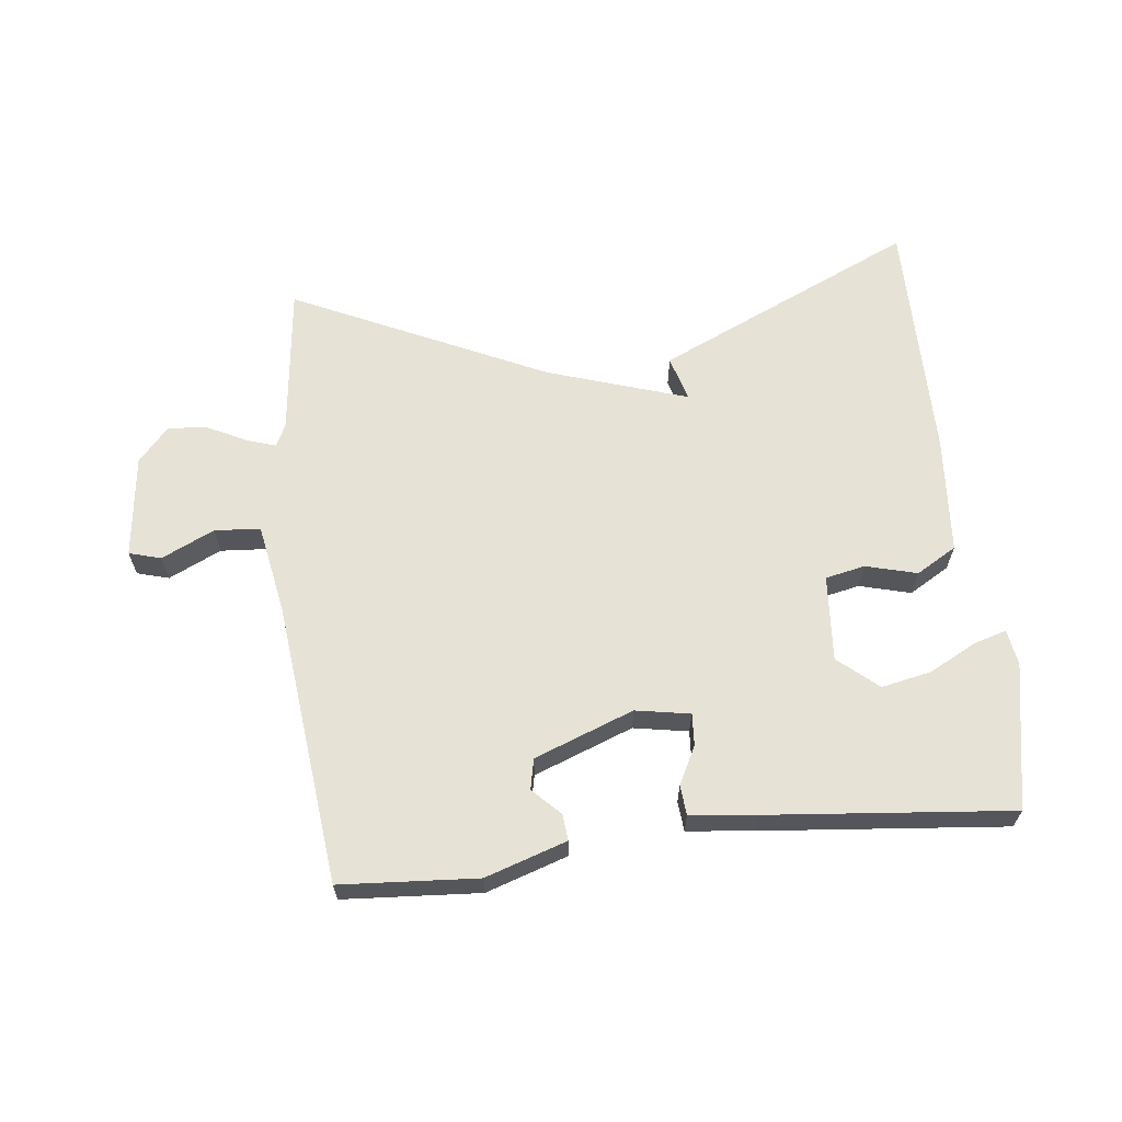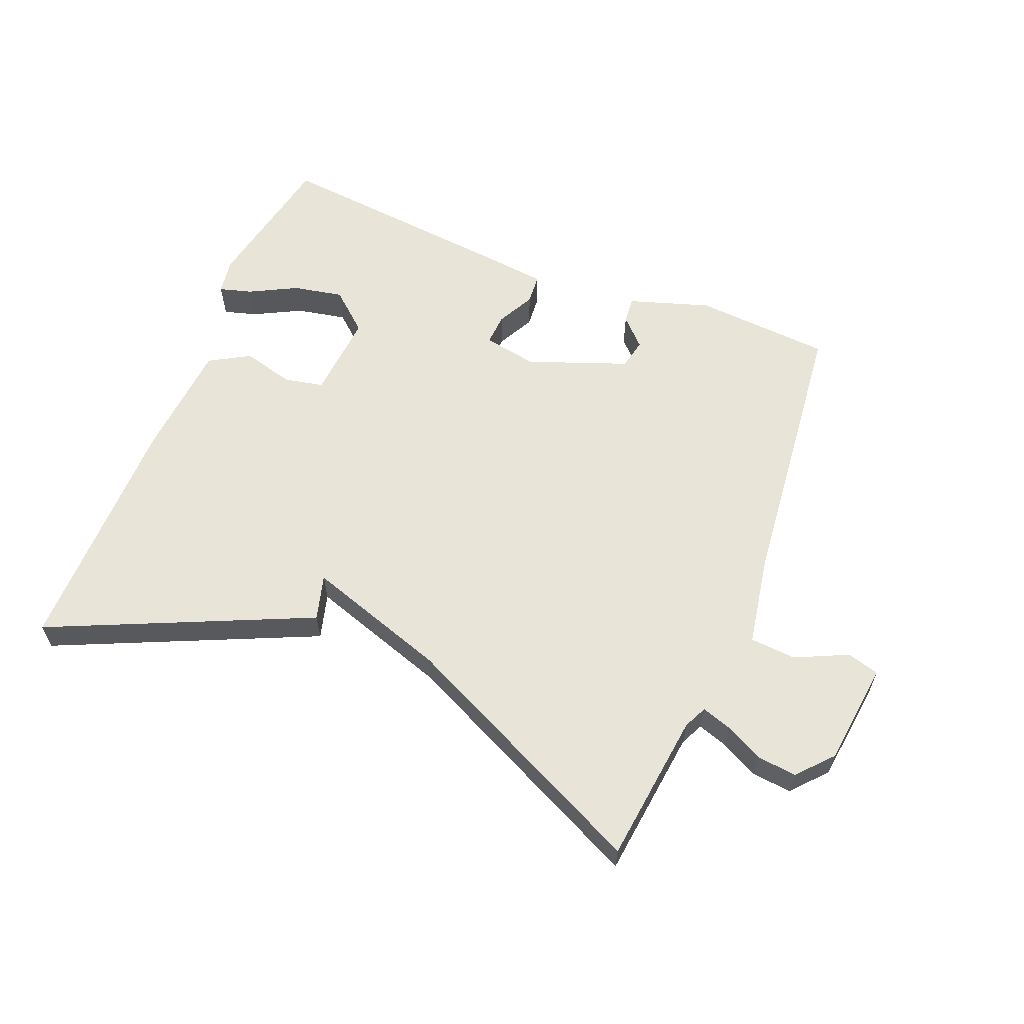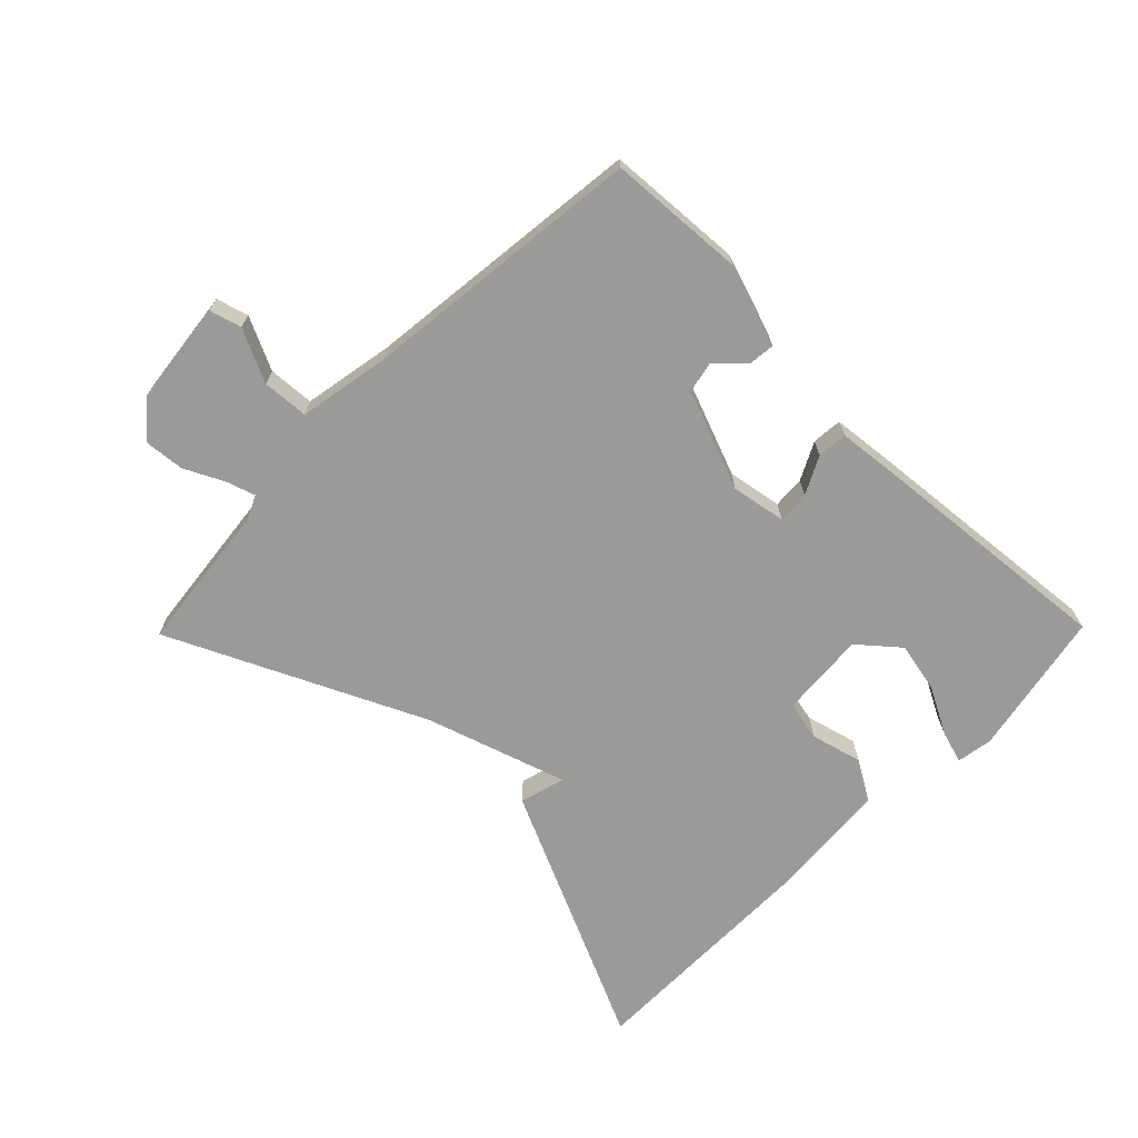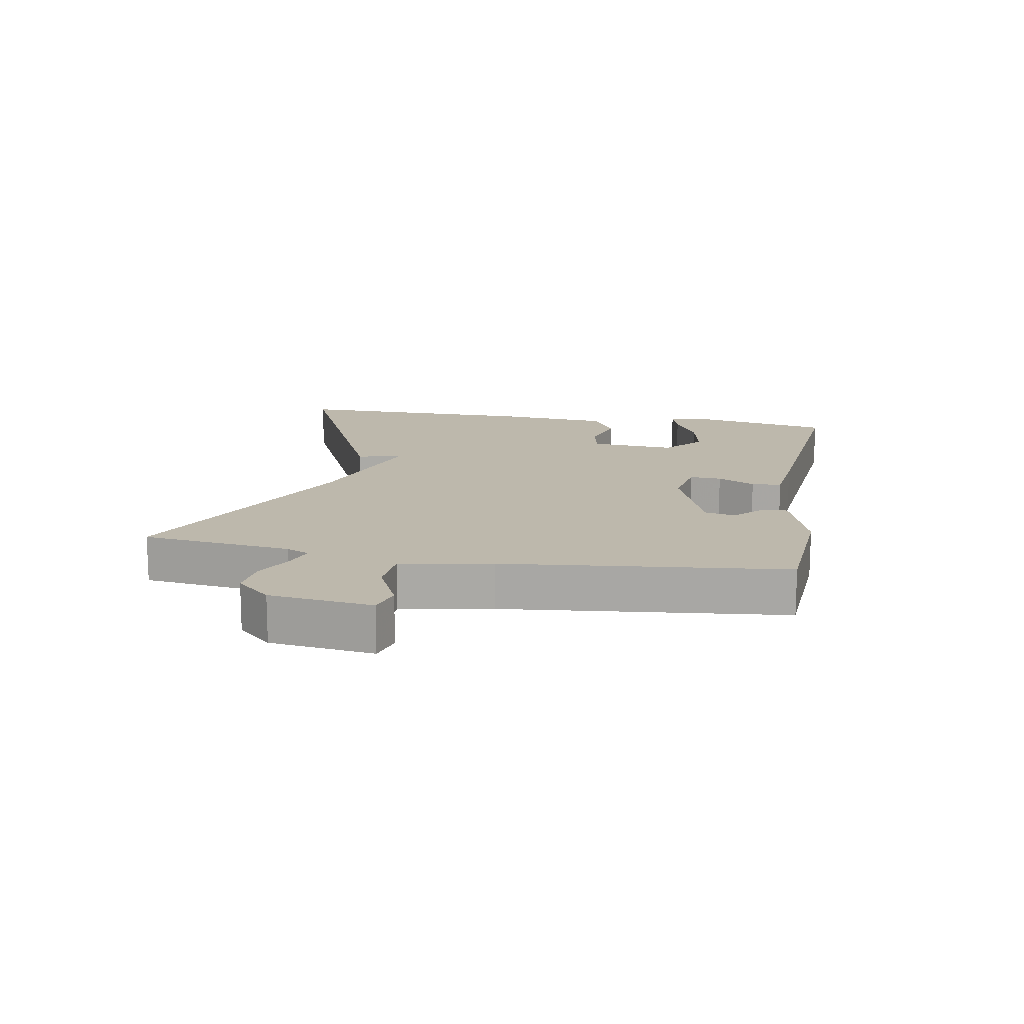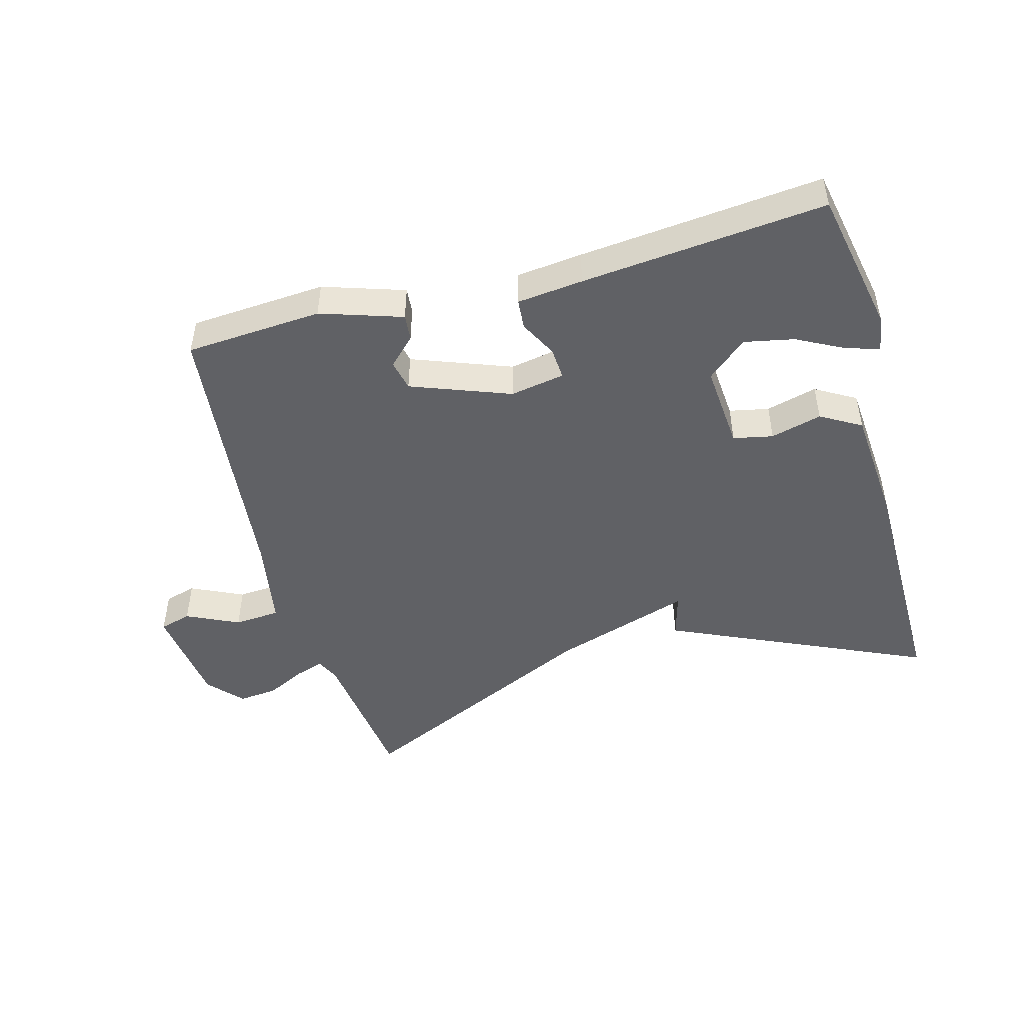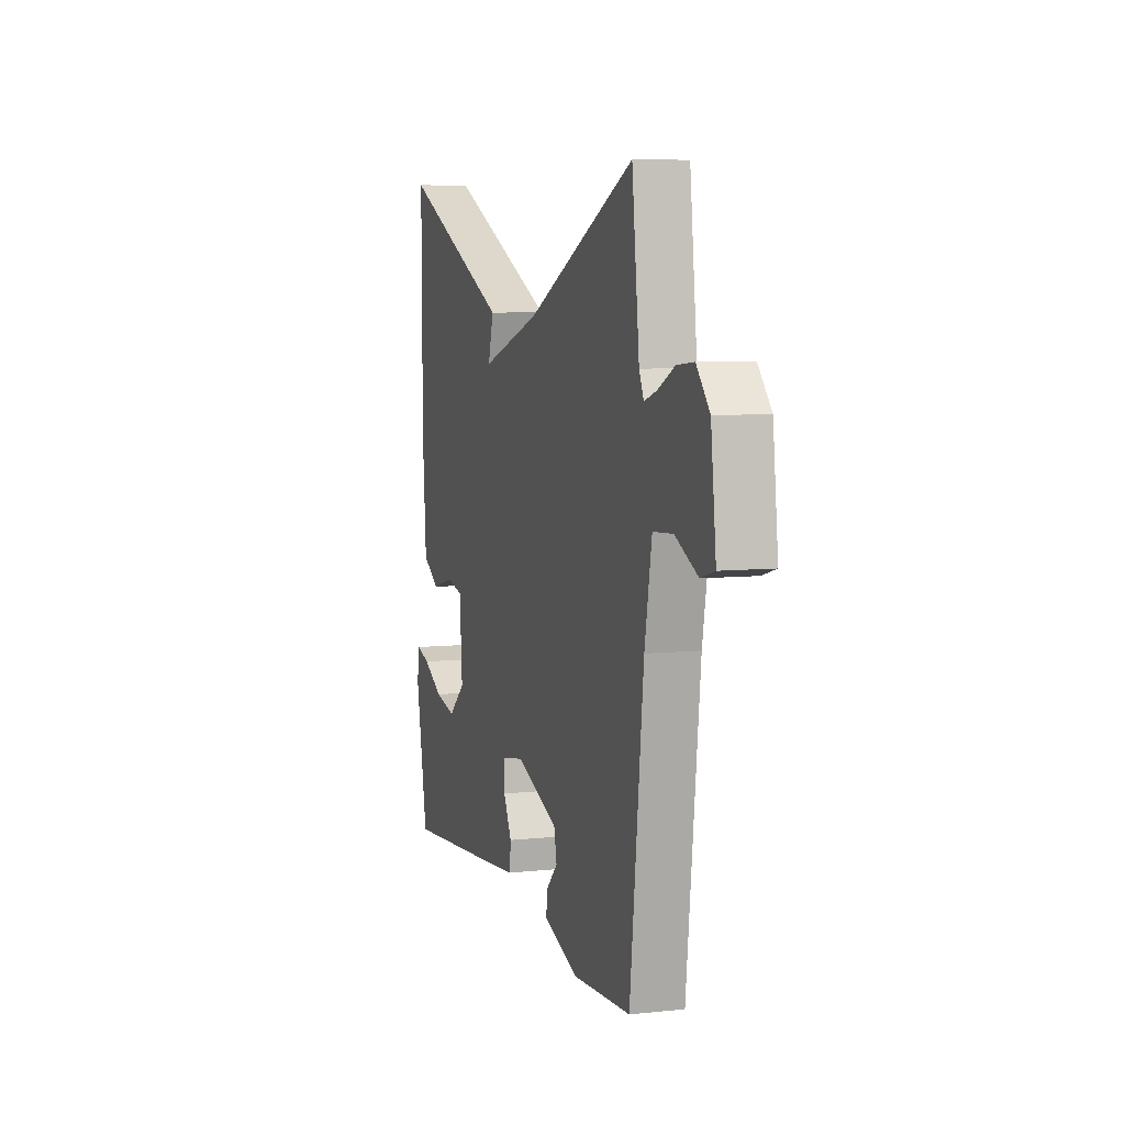
<metadata>
{"format":"obj","ext":"obj","renderer":"f3d","projection":"perspective","resolution":1024,"background":"white","views":[{"elev":63.6,"azim":173.6,"up":"+Y"},{"elev":60.6,"azim":22.3,"up":"+Y"},{"elev":-69.2,"azim":135.5,"up":"+Y"},{"elev":14.7,"azim":100.3,"up":"+Y"},{"elev":-47.6,"azim":-164.5,"up":"+Y"},{"elev":7.0,"azim":72.9,"up":"+Z"}]}
</metadata>
<code>
v -0.5 0.07 -0.5
v -0.544 0.07 -0.272
v -0.535 0.07 -0.216
v -0.484 0.07 -0.231
v -0.41 0.07 -0.27
v -0.332 0.07 -0.286
v -0.27 0.07 -0.233
v -0.28 0.07 -0.098
v -0.342 0.07 -0.085
v -0.422 0.07 -0.106
v -0.485 0.07 -0.069
v -0.499 0.07 0.115
v -0.5 0.07 0.5
v -0.095 0.07 0.315
v -0.115 0.07 0.244
v 0.105 0.07 0.315
v 0.5 0.07 0.5
v 0.527 0.07 0.264
v 0.544 0.07 0.228
v 0.59 0.07 0.243
v 0.65 0.07 0.273
v 0.712 0.07 0.279
v 0.76 0.07 0.225
v 0.779 0.07 0.063
v 0.729 0.07 0.049
v 0.647 0.07 0.088
v 0.575 0.07 0.083
v 0.549 0.07 -0.06
v 0.5 0.07 -0.5
v 0.286 0.07 -0.514
v 0.159 0.07 -0.472
v 0.163 0.07 -0.431
v 0.205 0.07 -0.389
v 0.195 0.07 -0.341
v 0.04 0.07 -0.282
v -0.045 0.07 -0.297
v -0.042 0.07 -0.347
v -0.012 0.07 -0.406
v -0.016 0.07 -0.453
v -0.119 0.07 -0.464
v -0.5 0 -0.5
v -0.544 0 -0.272
v -0.535 0 -0.216
v -0.484 0 -0.231
v -0.41 0 -0.27
v -0.332 0 -0.286
v -0.27 0 -0.233
v -0.28 0 -0.098
v -0.342 0 -0.085
v -0.422 0 -0.106
v -0.485 0 -0.069
v -0.499 0 0.115
v -0.5 0 0.5
v -0.095 0 0.315
v -0.115 0 0.244
v 0.105 0 0.315
v 0.5 0 0.5
v 0.527 0 0.264
v 0.544 0 0.228
v 0.59 0 0.243
v 0.65 0 0.273
v 0.712 0 0.279
v 0.76 0 0.225
v 0.779 0 0.063
v 0.729 0 0.049
v 0.647 0 0.088
v 0.575 0 0.083
v 0.549 0 -0.06
v 0.5 0 -0.5
v 0.286 0 -0.514
v 0.159 0 -0.472
v 0.163 0 -0.431
v 0.205 0 -0.389
v 0.195 0 -0.341
v 0.04 0 -0.282
v -0.045 0 -0.297
v -0.042 0 -0.347
v -0.012 0 -0.406
v -0.016 0 -0.453
v -0.119 0 -0.464
f 40 1 2
f 39 40 2
f 38 39 2
f 37 38 2
f 31 32 33
f 30 31 33
f 29 30 33
f 28 29 33
f 27 28 33 34
f 24 25 26
f 23 24 26
f 22 23 26
f 21 22 26
f 20 21 26
f 19 20 26 27
f 27 34 35
f 19 27 35
f 18 19 35
f 13 14 15
f 12 13 15
f 11 12 15
f 10 11 15
f 9 10 15
f 8 9 15 16
f 18 35 36
f 17 18 36
f 16 17 36
f 8 16 36
f 7 8 36
f 2 3 4 5
f 6 7 36 37
f 2 5 6 37
f 42 41 80
f 42 80 79
f 42 79 78
f 42 78 77
f 73 72 71
f 73 71 70
f 73 70 69
f 73 69 68
f 74 73 68 67
f 66 65 64
f 66 64 63
f 66 63 62
f 66 62 61
f 66 61 60
f 67 66 60 59
f 75 74 67
f 75 67 59
f 75 59 58
f 55 54 53
f 55 53 52
f 55 52 51
f 55 51 50
f 55 50 49
f 56 55 49 48
f 76 75 58
f 76 58 57
f 76 57 56
f 76 56 48
f 76 48 47
f 45 44 43 42
f 77 76 47 46
f 77 46 45 42
f 1 41 42 2
f 2 42 43 3
f 3 43 44 4
f 4 44 45 5
f 5 45 46 6
f 6 46 47 7
f 7 47 48 8
f 8 48 49 9
f 9 49 50 10
f 10 50 51 11
f 11 51 52 12
f 12 52 53 13
f 13 53 54 14
f 14 54 55 15
f 15 55 56 16
f 16 56 57 17
f 17 57 58 18
f 18 58 59 19
f 19 59 60 20
f 20 60 61 21
f 21 61 62 22
f 22 62 63 23
f 23 63 64 24
f 24 64 65 25
f 25 65 66 26
f 26 66 67 27
f 27 67 68 28
f 28 68 69 29
f 29 69 70 30
f 30 70 71 31
f 31 71 72 32
f 32 72 73 33
f 33 73 74 34
f 34 74 75 35
f 35 75 76 36
f 36 76 77 37
f 37 77 78 38
f 38 78 79 39
f 39 79 80 40
f 40 80 41 1

</code>
